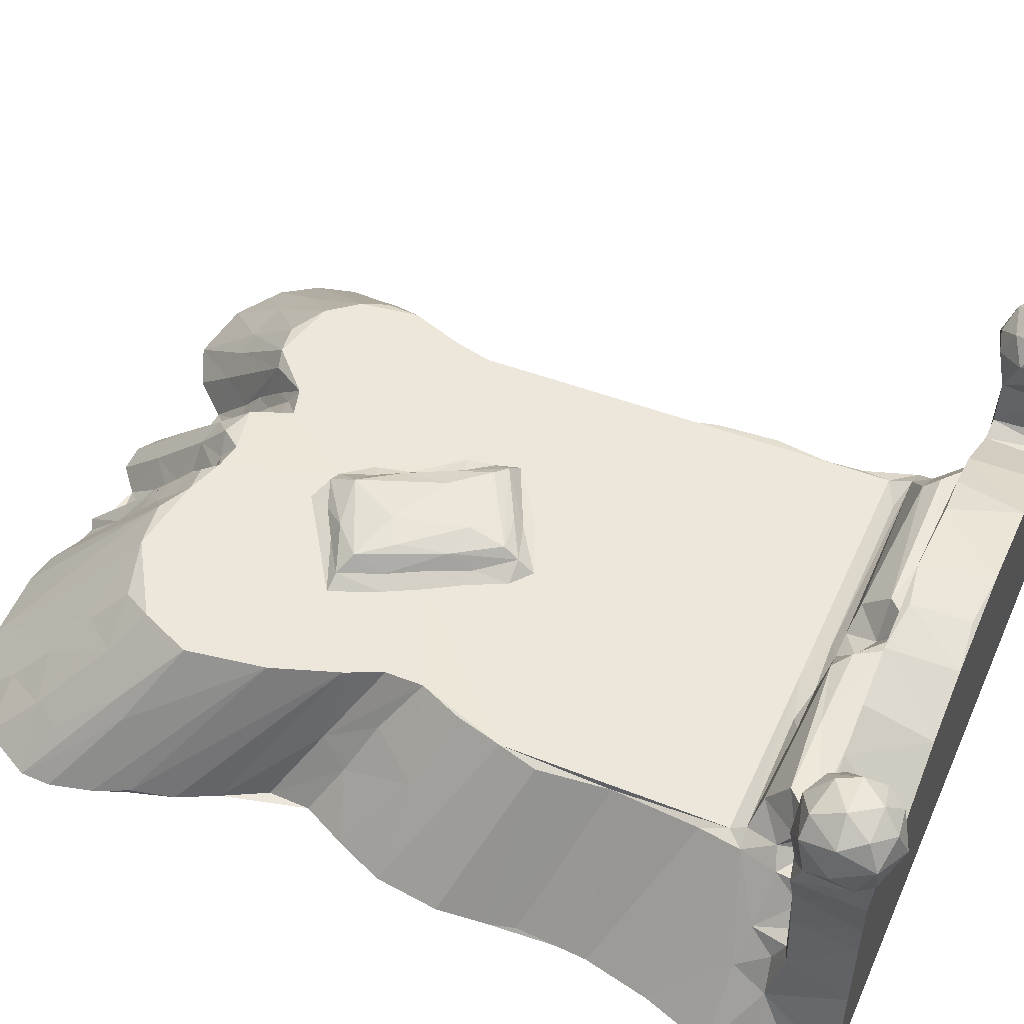
<metadata>
{"format":"obj","ext":"obj","renderer":"f3d","projection":"perspective","resolution":1024,"background":"white","views":[{"elev":51.0,"azim":113.8,"up":"+Z"}]}
</metadata>
<code>
v -0.3475 -0.5787 -0.1679
v -0.3723 -0.542 -0.1679
v -0.3831 -0.4996 -0.1675
v -0.3619 -0.4487 -0.1679
v -0.3357 -0.4444 -0.1124
v -0.2969 -0.6105 -0.1678
v -0.2882 -0.5027 -0.08984
v -0.1465 -0.5562 -0.1679
v -0.2284 -0.6192 -0.1676
v -0.2017 -0.5312 -0.07823
v -0.1787 -0.5356 -0.08723
v -0.1823 -0.596 -0.1679
v -0.3242 -0.3255 -0.1679
v -0.2624 -0.5311 -0.09436
v -0.2506 -0.3856 -0.01453
v -0.2369 -0.4101 -0.01037
v -0.1611 -0.5462 -0.1156
v -0.1744 -0.4648 -0.01336
v -0.2106 -0.4419 -0.009599
v -0.09869 -0.5583 -0.1676
v -0.1124 -0.5273 -0.1423
v -0.08942 -0.5408 -0.1397
v -0.06389 -0.615 -0.1677
v -0.03489 -0.6141 -0.1677
v -0.08394 -0.601 -0.1677
v -0.006744 -0.5901 -0.1679
v -0.02532 -0.5615 -0.1159
v -0.1223 -0.4549 -0.019
v -0.129 -0.5066 -0.1105
v -0.1098 -0.5016 -0.1131
v -0.0799 -0.4975 -0.09624
v -0.1226 -0.4834 -0.08038
v -0.102 -0.4604 -0.06581
v -0.08883 -0.4781 -0.0844
v -0.1398 -0.4589 -0.009713
v -0.05763 -0.5465 -0.1008
v -0.04051 -0.4848 -0.03613
v 0.003268 -0.5531 -0.1351
v -0.06607 -0.5201 -0.08621
v -0.06649 -0.458 -0.05106
v 0.004437 -0.5358 -0.1164
v 0.004471 -0.519 -0.09872
v -0.01755 -0.4958 -0.04998
v 0.003957 -0.4977 -0.07519
v -0.04642 -0.4497 -0.0104
v -0.3411 -0.3931 -0.1677
v -0.2821 -0.3897 -0.04924
v -0.2252 -0.2879 -0.009777
v -0.2457 -0.3475 -0.01005
v -0.2096 -0.2176 -0.009954
v -0.3142 -0.2274 -0.1678
v -0.3214 -0.1357 -0.1679
v -0.2694 -0.1004 -0.09478
v -0.2067 -0.1456 -0.01458
v -0.2075 -0.05683 -0.01017
v 0.3063 -0.3133 -0.1679
v -0.1088 -0.4492 -0.04346
v -0.09145 -0.4278 -0.02947
v -0.09441 -0.4145 -0.009618
v -0.07937 -0.2114 -0.009504
v -0.07696 -0.4322 -0.03559
v -0.05742 -0.4287 -0.01679
v -0.06449 -0.4062 -0.009839
v -0.01675 -0.4631 -0.01434
v 0.002035 -0.4397 -0.009877
v 0.03164 -0.4445 -0.009702
v -0.007906 -0.3244 -0.009038
v -0.03136 -0.2956 -0.009465
v -0.01754 -0.2876 -0.003595
v -0.09118 -0.1562 -0.009362
v -0.2294 0.1992 -0.009514
v -0.08346 -0.1816 -0.009086
v -0.0392 -0.2568 -0.00851
v -0.04906 -0.2338 -0.00725
v -0.06117 -0.2068 -0.005096
v -0.01871 -0.2558 0.01324
v -0.01831 -0.2049 0.02268
v -0.0416 -0.2112 0.01349
v -0.07292 -0.1609 0.007493
v -0.05474 -0.1698 0.01674
v -0.03462 -0.1164 -0.009506
v -0.01738 -0.1207 -0.004625
v 0.0283 -0.1214 0.01502
v -0.0131 -0.129 0.007058
v 0.02488 -0.1608 0.02254
v -0.3597 -0.019 -0.1679
v -0.3506 -0.04422 -0.1618
v -0.36 0.03461 -0.1678
v -0.3554 0.1356 -0.1679
v -0.3638 0.1682 -0.1651
v -0.3832 0.2014 -0.1678
v -0.3778 0.2635 -0.1677
v -0.3298 0.2089 -0.1058
v -0.3381 0.2517 -0.1162
v -0.3527 0.3134 -0.1654
v -0.3418 0.2983 -0.1369
v -0.3439 -0.08684 -0.1678
v -0.22 -0.02536 -0.009847
v -0.2376 0.07539 -0.01346
v -0.2321 0.01007 -0.01298
v -0.3492 0.09331 -0.1636
v -0.2372 0.1693 -0.01726
v -0.2827 0.1763 -0.06917
v -0.251 0.2244 -0.01203
v -0.2285 0.1307 -0.01025
v -0.2284 0.2231 0.001414
v -0.1935 0.215 -0.004846
v 0.0396 0.1984 -0.00951
v -0.003923 0.2151 -0.004444
v -0.01388 0.2251 0.006389
v -0.3433 0.3483 -0.1679
v -0.3505 0.3529 -0.165
v -0.3339 0.3531 -0.1143
v -0.3229 0.3531 -0.05445
v 0.3393 0.3532 -0.1639
v -0.3315 0.2733 -0.1033
v -0.301 0.262 -0.07292
v -0.3238 0.2843 -0.05975
v -0.3093 0.2797 -0.07065
v -0.2958 0.2858 -0.06049
v -0.3221 0.2831 0.002018
v -0.3319 0.2835 0.06668
v -0.3254 0.353 0.03214
v -0.272 0.2719 -0.03899
v -0.2508 0.271 -0.01342
v -0.2959 0.2944 -0.04303
v -0.2682 0.2846 -0.02642
v -0.2962 0.2935 0.03112
v -0.2523 0.2948 0.01567
v -0.2642 0.2904 0.0408
v -0.2407 0.3532 0.08343
v -0.2375 0.242 0.005186
v -0.2347 0.2649 -0.005518
v -0.2273 0.2621 0.009752
v -0.1936 0.2408 0.04065
v -0.2416 0.2903 0.00048
v -0.2112 0.2815 -0.003728
v -0.2168 0.2786 0.0101
v -0.239 0.2783 0.03305
v -0.2263 0.2909 0.008793
v -0.1135 0.3532 0.1449
v 0.3322 0.3484 -0.1679
v -0.03801 0.2305 0.02803
v -0.006277 0.2574 0.02005
v -0.005528 0.2722 0.03776
v -0.01774 0.3532 0.1593
v -0.3063 0.2948 0.09333
v -0.3499 0.2844 0.1221
v -0.3507 0.3529 0.1242
v -0.323 0.283 0.1216
v -0.2891 0.291 0.09525
v -0.2701 0.2829 0.05366
v -0.2874 0.2828 0.1244
v -0.2682 0.2859 0.1375
v -0.3518 0.3003 0.1304
v -0.3406 0.2817 0.1489
v -0.347 0.289 0.1794
v -0.3557 0.3175 0.1751
v -0.3127 0.2659 0.1642
v -0.3188 0.2784 0.1992
v -0.3414 0.3041 0.2028
v -0.276 0.2758 0.1736
v -0.2964 0.2699 0.1822
v -0.2788 0.2871 0.1998
v -0.3354 0.3523 0.08014
v -0.2851 0.3536 0.1313
v -0.2655 0.353 0.09282
v -0.3496 0.3398 0.1412
v -0.3312 0.3564 0.1403
v -0.3454 0.3438 0.1875
v -0.3299 0.3309 0.2118
v -0.3308 0.3613 0.1661
v -0.2952 0.3673 0.1663
v -0.3193 0.3582 0.1954
v -0.2714 0.3501 0.1488
v -0.2925 0.357 0.197
v -0.2634 0.3446 0.1805
v -0.2422 0.2838 0.06722
v -0.242 0.2841 0.04689
v -0.2228 0.2773 0.05317
v -0.2652 0.2855 0.0886
v -0.2462 0.2844 0.08025
v -0.2554 0.352 0.08105
v -0.2169 0.2878 0.0806
v -0.1999 0.2563 0.05215
v -0.2125 0.2887 0.06273
v -0.1803 0.2818 0.1185
v -0.178 0.2946 0.08677
v -0.1833 0.3532 0.1176
v -0.2587 0.3001 0.1789
v -0.2653 0.3349 0.139
v -0.2577 0.3099 0.1586
v -0.2705 0.3225 0.205
v -0.3199 0.2975 0.2129
v -0.2948 0.3025 0.2159
v -0.2955 0.3378 0.2144
v -0.1081 0.2746 0.05383
v -0.03501 0.2583 0.05542
v 0.00228 0.2912 0.07055
v -0.00952 0.2829 0.0592
v -0.1081 0.2939 0.1171
v 0.1705 0.2943 0.08303
v -0.1305 0.2826 0.1384
v -0.08275 0.285 0.1519
v -0.04638 0.2939 0.1288
v 0.03716 0.2941 0.1276
v -0.003396 0.2822 0.1589
v 0.0273 -0.5848 -0.1678
v 0.01444 -0.5693 -0.153
v 0.05838 -0.6041 -0.1675
v 0.03218 -0.5706 -0.1449
v 0.04579 -0.6104 -0.1658
v 0.07094 -0.5962 -0.1569
v 0.08214 -0.6096 -0.1679
v 0.1097 -0.6244 -0.1678
v 0.1475 -0.629 -0.1643
v 0.2861 -0.6024 -0.1679
v 0.2195 -0.6274 -0.1679
v 0.0643 -0.5618 -0.1244
v 0.06898 -0.5258 -0.08194
v 0.02962 -0.5441 -0.1197
v 0.02817 -0.5224 -0.09838
v 0.02143 -0.4851 -0.06402
v 0.04178 -0.5029 -0.05839
v 0.04301 -0.5285 -0.08534
v 0.1027 -0.477 -0.01392
v 0.06658 -0.5047 -0.05898
v 0.01651 -0.4624 -0.04352
v 0.03908 -0.4618 -0.01667
v 0.1641 -0.555 -0.09113
v 0.1536 -0.4686 -0.009587
v 0.2799 -0.567 -0.1364
v 0.3343 -0.5682 -0.1678
v 0.3075 -0.5185 -0.1205
v 0.3649 -0.4789 -0.1675
v 0.3644 -0.5108 -0.1674
v 0.261 -0.5278 -0.09758
v 0.2312 -0.4893 -0.05503
v 0.263 -0.4518 -0.05008
v 0.212 -0.4527 -0.01807
v 0.3251 -0.4868 -0.1203
v 0.005698 -0.4581 -0.03094
v 0.07011 -0.4573 -0.009676
v 0.03083 -0.3377 -0.0095
v 0.00872 -0.3261 -0.0006815
v 0.01253 -0.295 0.01821
v 0.04096 -0.3136 -0.004137
v 0.0653 -0.2864 0.0104
v 0.07521 -0.293 -0.004853
v 0.09094 -0.2973 -0.009472
v 0.1343 -0.2686 -0.009354
v 0.2554 -0.3645 -0.009671
v 0.2838 -0.2252 -0.1679
v 0.332 -0.005827 -0.1679
v 0.09878 -0.2545 0.01627
v 0.04523 -0.2373 0.0235
v 0.07237 -0.2196 0.01922
v 0.05762 -0.1687 0.01362
v 0.0761 -0.1835 -0.0005375
v 0.09127 -0.178 -0.009425
v 0.05627 -0.1435 -0.002567
v 0.07155 -0.1458 -0.009416
v 0.1169 -0.2662 0.001564
v 0.09753 -0.2229 -0.000721
v 0.1134 -0.2191 -0.009279
v 0.2165 -0.21 -0.009859
v 0.1997 -0.1722 -0.009653
v 0.1989 -0.1321 -0.009804
v 0.3411 -0.4029 -0.1679
v 0.2829 -0.2688 -0.1676
v 0.3267 -0.3542 -0.1674
v 0.3413 -0.3968 -0.1607
v 0.2322 -0.4191 -0.009595
v 0.2412 -0.2804 -0.009932
v 0.2985 -0.4261 -0.07346
v 0.3099 -0.415 -0.088
v 0.3546 -0.4346 -0.166
v 0.2569 -0.1953 -0.1167
v 0.3072 -0.1783 -0.1667
v 0.3292 -0.1266 -0.1679
v 0.2436 -0.2226 -0.09071
v 0.2278 -0.1689 -0.0646
v 0.2651 -0.1177 -0.08287
v 0.03007 -0.1053 0.004054
v 0.0303 -0.08829 -0.009267
v 0.05205 -0.106 -0.00945
v 0.2322 -0.03622 -0.009546
v 0.0563 0.2186 -0.002412
v 0.09419 0.2111 -0.003747
v 0.1113 0.2193 0.00704
v 0.2083 0.2207 0.02543
v 0.3389 -0.05782 -0.1647
v 0.3256 0.08769 -0.1679
v 0.3267 0.02316 -0.1639
v 0.2179 -0.08732 -0.01051
v 0.241 0.004614 -0.0146
v 0.2325 0.08002 -0.015
v 0.3444 0.166 -0.1676
v 0.3301 0.09761 -0.1658
v 0.368 0.2346 -0.1678
v 0.2303 0.1971 -0.009562
v 0.2387 0.1701 -0.01464
v 0.2273 0.2124 -0.002526
v 0.2465 0.2136 -0.01201
v 0.2393 0.2454 0.005817
v 0.2908 0.2452 -0.05991
v 0.3156 0.2393 -0.09553
v 0.01573 0.225 0.00615
v 0.01747 0.243 0.02074
v 0.05793 0.2302 0.04745
v 0.08903 0.3532 0.1479
v 0.3406 0.3069 -0.1677
v 0.3543 0.2797 -0.1674
v 0.3237 0.2742 -0.1125
v 0.1878 0.2785 -0.0009917
v 0.2223 0.2794 -0.006977
v 0.2225 0.2697 0.007608
v 0.2187 0.2844 0.005006
v 0.237 0.2604 0.027
v 0.2559 0.2523 -0.01192
v 0.2389 0.2827 0.03021
v 0.2412 0.2949 0.01099
v 0.26 0.2812 -0.009701
v 0.2752 0.2945 0.008833
v 0.3162 0.3531 -0.07855
v 0.2331 0.3531 0.08201
v 0.3382 0.3531 0.1178
v 0.3048 0.2712 -0.07586
v 0.2854 0.2787 -0.04968
v 0.3001 0.2822 -0.05543
v 0.3142 0.2873 -0.05799
v 0.3049 0.2834 -0.04743
v 0.2691 0.2813 -0.03083
v 0.2862 0.2873 -0.0353
v 0.2839 0.2935 -0.01562
v 0.2701 0.2894 0.04675
v 0.2892 0.2932 0.03792
v 0.3142 0.285 0.01421
v 0.3235 0.2835 0.1066
v 0.3133 0.3519 0.006862
v 0.3198 0.3519 0.05293
v 0.01014 0.2737 0.05264
v 0.04308 0.2462 0.05566
v 0.02603 0.2783 0.05881
v 0.09184 0.2934 0.1175
v 0.1368 0.2937 0.1
v 0.04152 0.2893 0.1565
v 0.09093 0.2825 0.1469
v 0.0389 0.3479 0.1566
v 0.1291 0.2443 0.05556
v 0.2099 0.2438 0.05933
v 0.2036 0.2842 0.06192
v 0.2162 0.274 0.0571
v 0.1454 0.2827 0.1295
v 0.1897 0.2824 0.108
v 0.1557 0.3531 0.1258
v 0.2325 0.2672 0.05712
v 0.2329 0.2831 0.08074
v 0.2631 0.2856 0.08693
v 0.2469 0.2849 0.08512
v 0.2556 0.2825 0.1104
v 0.2583 0.2977 0.144
v 0.2521 0.3234 0.1614
v 0.2544 0.2998 0.1823
v 0.2524 0.3531 0.09082
v 0.2556 0.3531 0.1243
v 0.2606 0.346 0.1502
v 0.2744 0.3581 0.1416
v 0.2559 0.3414 0.1787
v 0.2752 0.3179 0.2154
v 0.2652 0.3382 0.2008
v 0.2975 0.2954 0.09484
v 0.2712 0.2824 0.1287
v 0.3258 0.2848 0.07919
v 0.3386 0.2837 0.1208
v 0.2838 0.2717 0.1673
v 0.3163 0.2722 0.1587
v 0.2736 0.2866 0.1995
v 0.2947 0.2727 0.1909
v 0.3276 0.283 0.1353
v 0.3398 0.2931 0.1457
v 0.3362 0.284 0.1846
v 0.3215 0.2865 0.2049
v 0.2766 0.3577 0.1933
v 0.2854 0.3665 0.1628
v 0.2991 0.371 0.1674
v 0.3081 0.3617 0.1982
v 0.3421 0.339 0.1462
v 0.338 0.3552 0.1794
v 0.3291 0.3425 0.2058
v 0.3314 0.3551 0.1475
v 0.2853 0.2961 0.2139
v 0.3172 0.3168 0.2192
v 0.3436 0.3189 0.1987
v 0.2965 0.3438 0.2159
v 0.352 0.3182 0.1684
v -0.3041 0.2776 -0.06291
f 3 4 2
f 4 3 5
f 1 2 6
f 6 9 10
f 9 6 12
f 6 8 12
f 6 2 8
f 6 14 1
f 1 7 2
f 3 2 15
f 1 14 7
f 6 10 14
f 9 11 10
f 9 12 17
f 9 17 11
f 14 10 18
f 7 14 19
f 8 20 21
f 20 22 21
f 8 13 20
f 23 25 24
f 24 25 26
f 24 26 27
f 25 20 26
f 20 13 26
f 12 8 17
f 8 29 17
f 17 28 11
f 17 29 28
f 21 30 8
f 30 29 8
f 30 21 31
f 29 32 28
f 29 30 32
f 32 30 33
f 30 31 34
f 30 34 33
f 10 35 18
f 10 11 35
f 28 35 11
f 23 36 25
f 23 24 37
f 24 27 37
f 23 37 36
f 26 38 27
f 20 25 22
f 25 39 22
f 25 36 39
f 21 22 31
f 22 39 31
f 31 39 40
f 38 41 27
f 27 42 43
f 27 43 37
f 36 37 39
f 39 37 45
f 4 46 13
f 2 4 8
f 4 13 8
f 3 15 5
f 2 7 16
f 2 16 15
f 5 47 4
f 5 15 47
f 13 46 48
f 4 47 49
f 4 49 46
f 48 46 49
f 7 19 16
f 19 14 18
f 47 15 49
f 15 16 49
f 19 48 16
f 49 16 48
f 48 19 50
f 51 52 13
f 51 53 52
f 51 55 53
f 13 50 51
f 13 48 50
f 54 55 51
f 50 54 51
f 54 50 55
f 26 13 56
f 18 35 19
f 28 32 57
f 33 57 32
f 57 33 58
f 57 59 28
f 28 59 35
f 58 59 57
f 35 59 19
f 19 59 60
f 33 34 61
f 34 31 40
f 34 40 61
f 33 61 58
f 39 45 40
f 40 62 61
f 40 45 62
f 58 61 63
f 58 63 59
f 61 62 63
f 62 45 63
f 37 43 64
f 37 64 45
f 45 64 65
f 45 65 63
f 63 65 66
f 63 66 67
f 63 67 59
f 59 67 60
f 60 67 68
f 67 69 68
f 19 70 71
f 50 19 71
f 19 72 70
f 19 60 72
f 60 68 73
f 60 73 74
f 60 74 75
f 68 69 73
f 69 76 73
f 73 76 74
f 74 78 75
f 74 76 78
f 76 77 78
f 60 75 72
f 78 80 79
f 75 79 72
f 75 78 79
f 72 79 70
f 70 79 82
f 70 82 81
f 78 77 80
f 80 83 79
f 82 79 84
f 79 83 84
f 77 85 80
f 90 91 89
f 91 94 92
f 91 92 89
f 92 94 96
f 97 87 86
f 97 88 52
f 97 86 88
f 52 53 97
f 97 98 87
f 53 98 97
f 86 99 88
f 98 53 55
f 98 100 87
f 87 100 86
f 86 100 99
f 98 55 71
f 88 101 89
f 88 89 52
f 89 101 102
f 102 103 89
f 89 103 90
f 90 93 91
f 90 103 93
f 103 104 93
f 100 98 99
f 99 98 105
f 88 99 101
f 101 99 105
f 105 98 71
f 101 105 102
f 105 71 102
f 103 102 104
f 102 71 104
f 104 71 106
f 71 107 106
f 50 71 55
f 71 70 81
f 107 109 106
f 71 109 107
f 71 81 108
f 71 108 109
f 109 110 106
f 92 95 111
f 92 111 89
f 95 112 111
f 95 96 112
f 112 113 114
f 89 111 52
f 93 104 91
f 91 104 94
f 94 117 116
f 92 96 95
f 94 116 96
f 116 119 118
f 116 117 119
f 397 117 120
f 119 117 397
f 94 124 117
f 94 104 124
f 104 125 124
f 397 120 126
f 126 118 397
f 119 397 118
f 118 126 121
f 117 124 120
f 124 127 120
f 120 127 126
f 121 126 128
f 126 127 129
f 126 129 128
f 128 129 130
f 96 116 113
f 112 96 113
f 116 118 114
f 116 114 113
f 118 121 114
f 121 122 123
f 121 123 114
f 114 123 131
f 104 133 125
f 104 132 133
f 104 106 132
f 132 134 133
f 132 106 135
f 124 125 127
f 125 136 127
f 127 136 129
f 125 137 136
f 125 133 137
f 134 139 138
f 132 139 134
f 136 137 140
f 136 140 129
f 129 140 139
f 133 138 137
f 133 134 138
f 138 139 140
f 138 140 137
f 112 114 115
f 114 131 115
f 52 111 142
f 111 112 142
f 106 143 135
f 131 141 115
f 106 110 143
f 121 128 122
f 122 128 147
f 122 148 149
f 122 147 150
f 122 150 148
f 128 151 147
f 147 151 153
f 152 151 128
f 151 152 154
f 151 154 153
f 148 156 155
f 156 157 155
f 148 150 156
f 159 156 150
f 155 157 158
f 157 161 158
f 159 157 156
f 159 160 157
f 160 161 157
f 150 147 153
f 159 150 153
f 159 153 162
f 153 154 162
f 159 163 160
f 160 163 164
f 159 162 163
f 163 162 164
f 122 149 165
f 123 122 165
f 165 149 123
f 149 166 123
f 123 166 167
f 155 149 148
f 155 158 168
f 155 168 149
f 168 169 149
f 161 171 170
f 158 161 170
f 158 170 168
f 168 172 169
f 172 173 169
f 168 170 172
f 172 174 173
f 172 170 174
f 171 174 170
f 149 169 166
f 169 173 166
f 166 173 175
f 173 174 176
f 177 173 176
f 152 128 130
f 178 152 179
f 179 152 130
f 129 139 130
f 179 130 139
f 132 179 139
f 132 180 179
f 179 180 178
f 152 182 181
f 152 178 182
f 152 181 154
f 181 182 183
f 135 180 132
f 135 185 180
f 180 186 178
f 178 186 184
f 178 187 182
f 178 184 187
f 186 188 184
f 188 187 184
f 162 154 190
f 181 191 154
f 154 191 192
f 154 192 190
f 162 190 164
f 183 167 181
f 181 167 191
f 182 131 183
f 123 167 131
f 167 183 131
f 182 189 131
f 182 187 189
f 131 189 141
f 191 167 175
f 191 175 177
f 192 177 190
f 193 190 177
f 192 191 177
f 175 167 166
f 173 177 175
f 161 160 194
f 160 164 195
f 194 160 195
f 195 164 193
f 161 194 171
f 171 196 174
f 194 195 171
f 171 195 196
f 193 196 195
f 193 177 196
f 176 196 177
f 196 176 174
f 164 190 193
f 135 198 185
f 185 198 197
f 135 143 198
f 185 197 180
f 180 197 186
f 197 200 186
f 186 200 199
f 186 199 188
f 188 201 187
f 199 202 188
f 188 202 201
f 187 141 189
f 187 203 141
f 187 201 203
f 204 141 203
f 141 146 115
f 198 200 197
f 202 205 201
f 110 144 143
f 143 144 198
f 144 145 200
f 198 144 200
f 203 201 205
f 205 207 203
f 203 207 204
f 204 207 146
f 202 206 205
f 141 204 146
f 26 208 209
f 209 208 211
f 208 210 212
f 210 214 213
f 213 214 215
f 210 208 214
f 208 26 214
f 215 218 216
f 215 214 217
f 26 209 38
f 208 212 211
f 210 219 212
f 210 213 219
f 213 215 220
f 213 220 219
f 27 41 42
f 38 209 221
f 211 221 209
f 38 221 41
f 41 222 42
f 41 221 222
f 43 42 44
f 42 223 44
f 42 222 223
f 224 222 225
f 222 224 223
f 211 212 221
f 212 225 221
f 219 225 212
f 221 225 222
f 219 220 225
f 220 215 226
f 225 227 224
f 225 220 227
f 220 226 227
f 44 228 43
f 44 223 228
f 224 229 223
f 224 227 229
f 215 216 226
f 216 230 226
f 226 230 231
f 215 217 218
f 216 218 230
f 217 233 232
f 217 235 233
f 233 235 236
f 217 232 218
f 218 232 237
f 230 218 231
f 218 237 238
f 218 238 231
f 231 238 240
f 232 234 237
f 237 239 238
f 237 234 239
f 232 233 234
f 236 241 234
f 26 56 214
f 214 56 217
f 228 242 43
f 43 242 64
f 223 229 228
f 229 66 228
f 242 228 66
f 242 65 64
f 242 66 65
f 227 243 229
f 227 226 243
f 229 243 66
f 66 244 67
f 67 244 245
f 67 245 246
f 245 244 247
f 245 248 246
f 247 248 245
f 247 244 249
f 244 250 249
f 226 231 243
f 66 243 231
f 66 231 244
f 244 231 250
f 231 252 251
f 13 52 56
f 56 52 253
f 69 246 76
f 69 67 246
f 246 77 76
f 246 256 77
f 246 248 255
f 247 249 248
f 246 255 256
f 256 255 257
f 77 256 85
f 80 85 83
f 256 257 85
f 85 257 258
f 85 258 83
f 259 262 261
f 259 260 262
f 259 261 258
f 249 251 263
f 249 263 248
f 231 251 250
f 249 250 251
f 248 263 255
f 263 265 264
f 263 251 265
f 263 264 255
f 265 251 267
f 264 260 259
f 264 265 260
f 264 258 255
f 264 259 258
f 257 255 258
f 265 267 260
f 267 268 260
f 217 56 269
f 217 269 235
f 269 56 271
f 269 271 272
f 231 240 273
f 238 239 240
f 240 239 273
f 231 273 252
f 241 239 234
f 241 275 239
f 275 241 236
f 275 236 276
f 273 239 252
f 239 275 252
f 277 272 274
f 276 277 274
f 276 252 275
f 276 274 252
f 56 253 270
f 278 270 253
f 253 280 279
f 252 274 251
f 251 274 266
f 251 266 267
f 272 266 274
f 281 278 282
f 278 283 282
f 266 281 267
f 282 268 281
f 267 281 268
f 281 266 56
f 271 56 266
f 272 271 266
f 56 270 281
f 278 281 270
f 253 279 278
f 278 279 283
f 279 280 283
f 234 233 236
f 236 235 276
f 269 277 235
f 277 269 272
f 276 235 277
f 253 52 254
f 82 84 284
f 83 284 84
f 81 82 285
f 82 284 285
f 285 286 81
f 261 286 284
f 261 284 258
f 83 258 284
f 284 286 285
f 261 262 286
f 286 262 287
f 286 287 81
f 262 260 287
f 108 288 109
f 81 287 108
f 108 289 288
f 289 290 288
f 253 254 280
f 280 254 292
f 254 293 294
f 260 268 287
f 268 295 287
f 282 283 268
f 283 295 268
f 295 283 287
f 287 296 297
f 280 287 283
f 280 292 287
f 296 287 292
f 296 292 254
f 297 254 294
f 297 296 254
f 254 52 293
f 52 142 293
f 293 299 294
f 293 298 299
f 293 142 298
f 142 300 298
f 287 297 301
f 301 297 302
f 287 301 108
f 108 303 289
f 108 301 303
f 289 303 290
f 290 303 291
f 301 302 304
f 301 304 303
f 303 304 305
f 294 299 297
f 299 302 297
f 299 298 302
f 302 298 304
f 298 307 304
f 110 109 308
f 110 309 144
f 110 308 309
f 109 288 308
f 308 310 309
f 308 288 310
f 288 290 310
f 115 146 311
f 290 291 310
f 142 312 300
f 312 313 300
f 142 112 115
f 312 115 314
f 142 115 312
f 315 317 316
f 315 318 317
f 305 291 303
f 305 316 317
f 305 304 320
f 291 305 319
f 305 320 316
f 317 319 305
f 317 321 319
f 317 318 321
f 315 316 318
f 316 322 318
f 316 320 323
f 316 324 322
f 316 323 324
f 318 322 321
f 325 115 327
f 115 326 327
f 306 328 330
f 300 307 298
f 300 314 307
f 307 306 304
f 306 307 328
f 307 314 328
f 328 314 331
f 328 331 332
f 306 333 320
f 333 306 329
f 304 306 320
f 333 329 334
f 330 329 306
f 329 330 334
f 333 334 335
f 334 330 335
f 333 323 320
f 333 335 323
f 323 335 324
f 324 336 322
f 335 337 324
f 332 335 330
f 332 331 338
f 332 339 335
f 339 337 335
f 332 338 339
f 314 115 325
f 314 325 331
f 325 340 331
f 331 340 338
f 325 327 340
f 327 341 340
f 312 314 313
f 314 300 313
f 309 342 144
f 309 310 343
f 309 343 342
f 342 343 344
f 144 342 145
f 145 342 200
f 342 344 200
f 200 344 199
f 206 202 345
f 202 346 345
f 205 206 207
f 207 348 347
f 207 206 348
f 348 206 345
f 207 347 349
f 349 146 207
f 349 311 146
f 347 311 349
f 310 350 343
f 310 351 350
f 343 350 344
f 344 352 199
f 350 353 344
f 344 353 352
f 199 352 202
f 346 355 354
f 348 345 354
f 354 345 346
f 115 311 356
f 115 356 326
f 347 348 311
f 348 354 356
f 348 356 311
f 310 291 351
f 350 351 353
f 351 357 353
f 346 202 355
f 355 202 358
f 355 358 326
f 319 357 351
f 291 319 351
f 353 358 352
f 319 336 357
f 319 321 336
f 357 359 353
f 358 202 352
f 353 360 358
f 353 359 360
f 360 359 361
f 354 355 356
f 362 364 363
f 358 360 326
f 360 361 365
f 361 366 365
f 326 360 365
f 327 326 365
f 355 326 356
f 366 361 367
f 363 367 362
f 366 367 368
f 363 369 367
f 363 364 369
f 369 364 371
f 364 370 371
f 357 336 359
f 322 336 321
f 324 337 336
f 336 372 359
f 336 337 372
f 359 373 361
f 359 372 373
f 339 338 374
f 338 341 374
f 338 340 341
f 337 339 372
f 339 374 375
f 374 327 375
f 362 361 373
f 373 372 375
f 373 375 376
f 364 373 376
f 364 376 378
f 376 379 378
f 373 364 362
f 376 377 379
f 375 380 376
f 375 372 339
f 376 380 377
f 380 375 381
f 377 380 381
f 377 382 379
f 379 382 383
f 377 381 382
f 365 366 327
f 374 341 327
f 361 362 367
f 369 371 384
f 367 385 368
f 327 366 368
f 368 385 386
f 367 369 384
f 385 384 386
f 367 384 385
f 386 384 387
f 327 388 375
f 327 368 391
f 368 386 391
f 327 391 388
f 388 391 389
f 386 387 389
f 386 389 391
f 390 389 387
f 378 370 364
f 378 392 370
f 378 379 392
f 392 393 370
f 379 383 392
f 392 383 393
f 382 394 383
f 371 370 395
f 371 395 384
f 370 393 395
f 395 387 384
f 390 395 393
f 394 390 393
f 393 383 394
f 395 390 387
f 381 396 382
f 396 394 382
f 381 388 396
f 375 388 381
f 396 388 389
f 396 389 394
f 389 390 394
f 332 330 328

</code>
